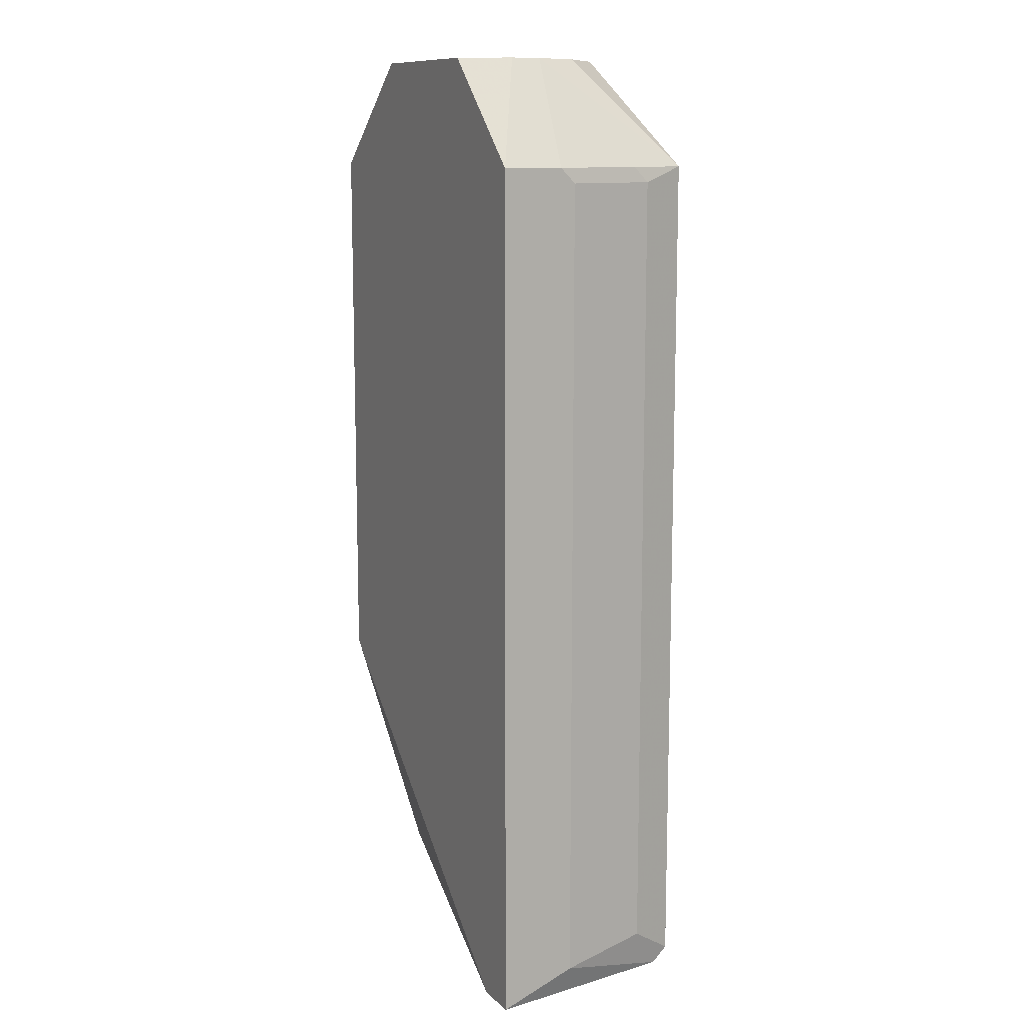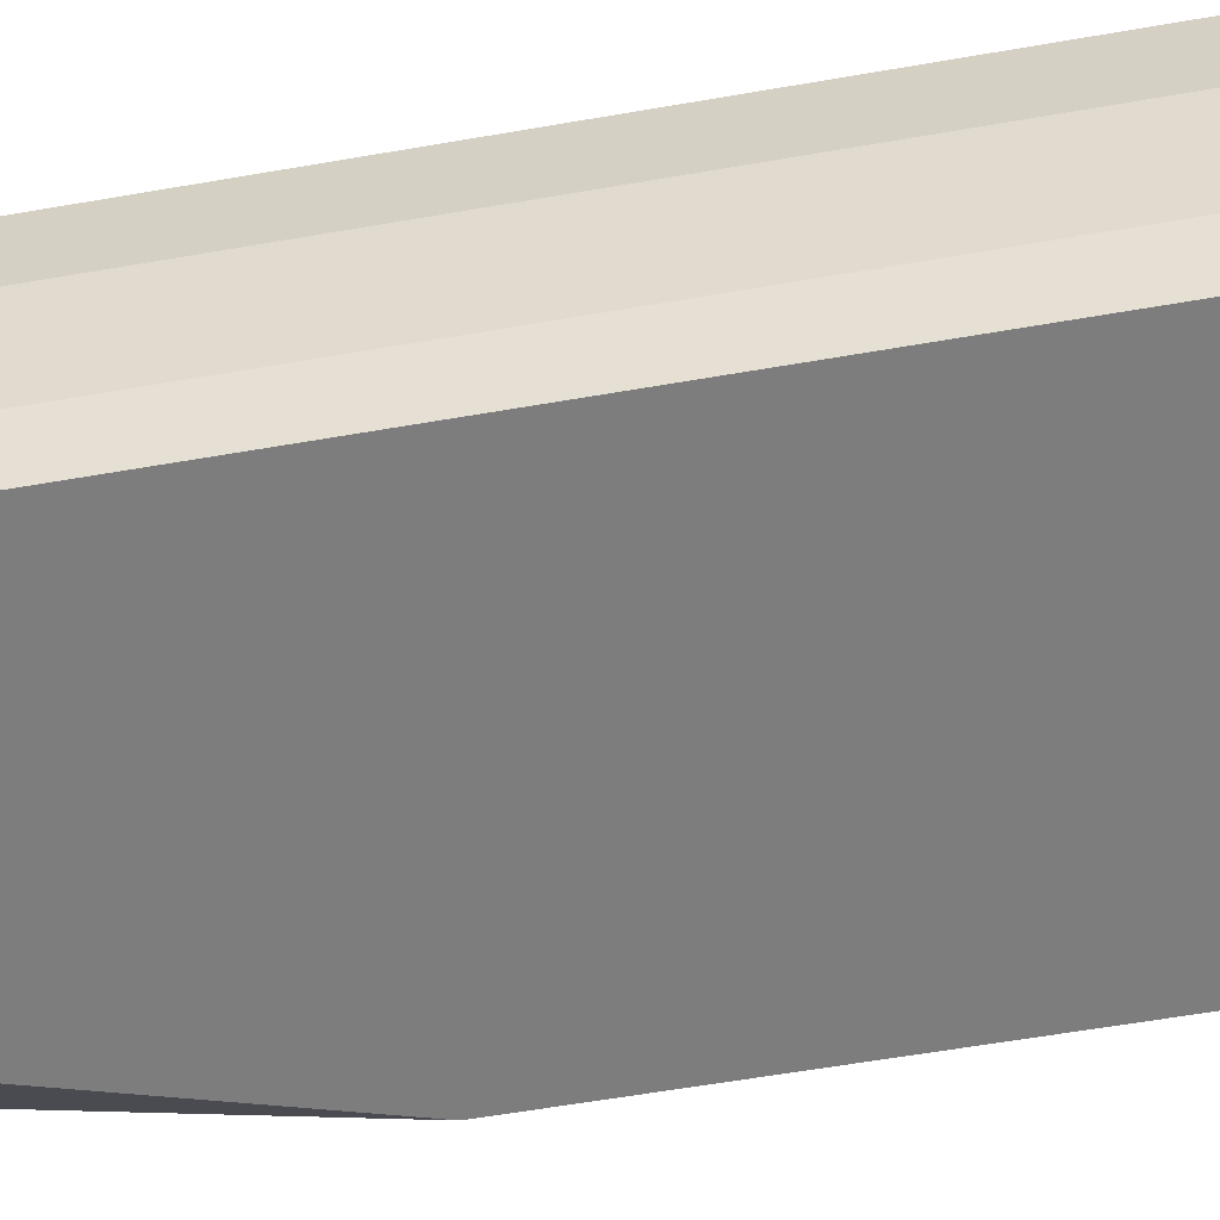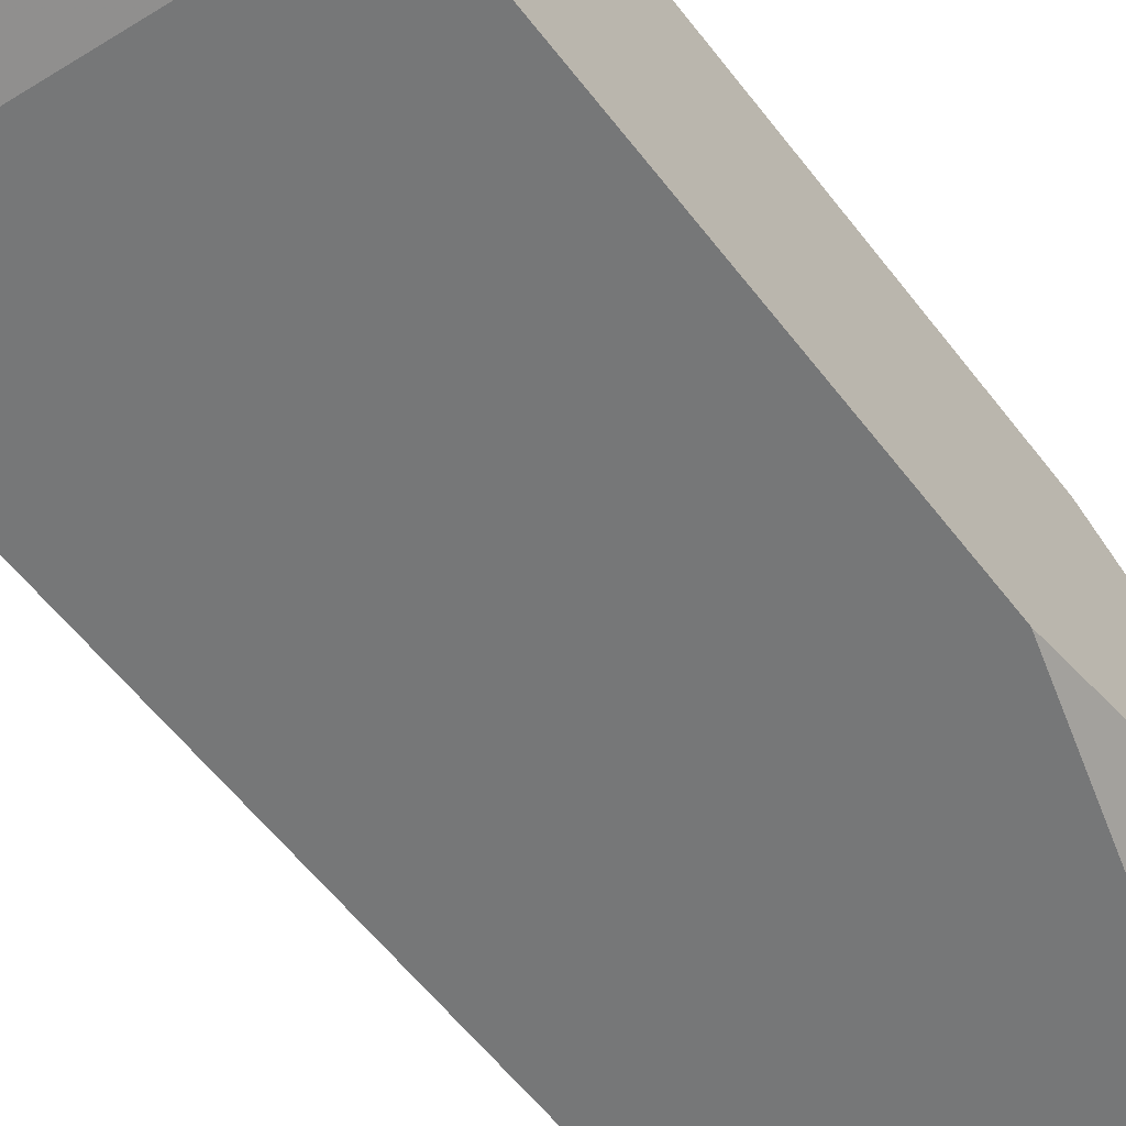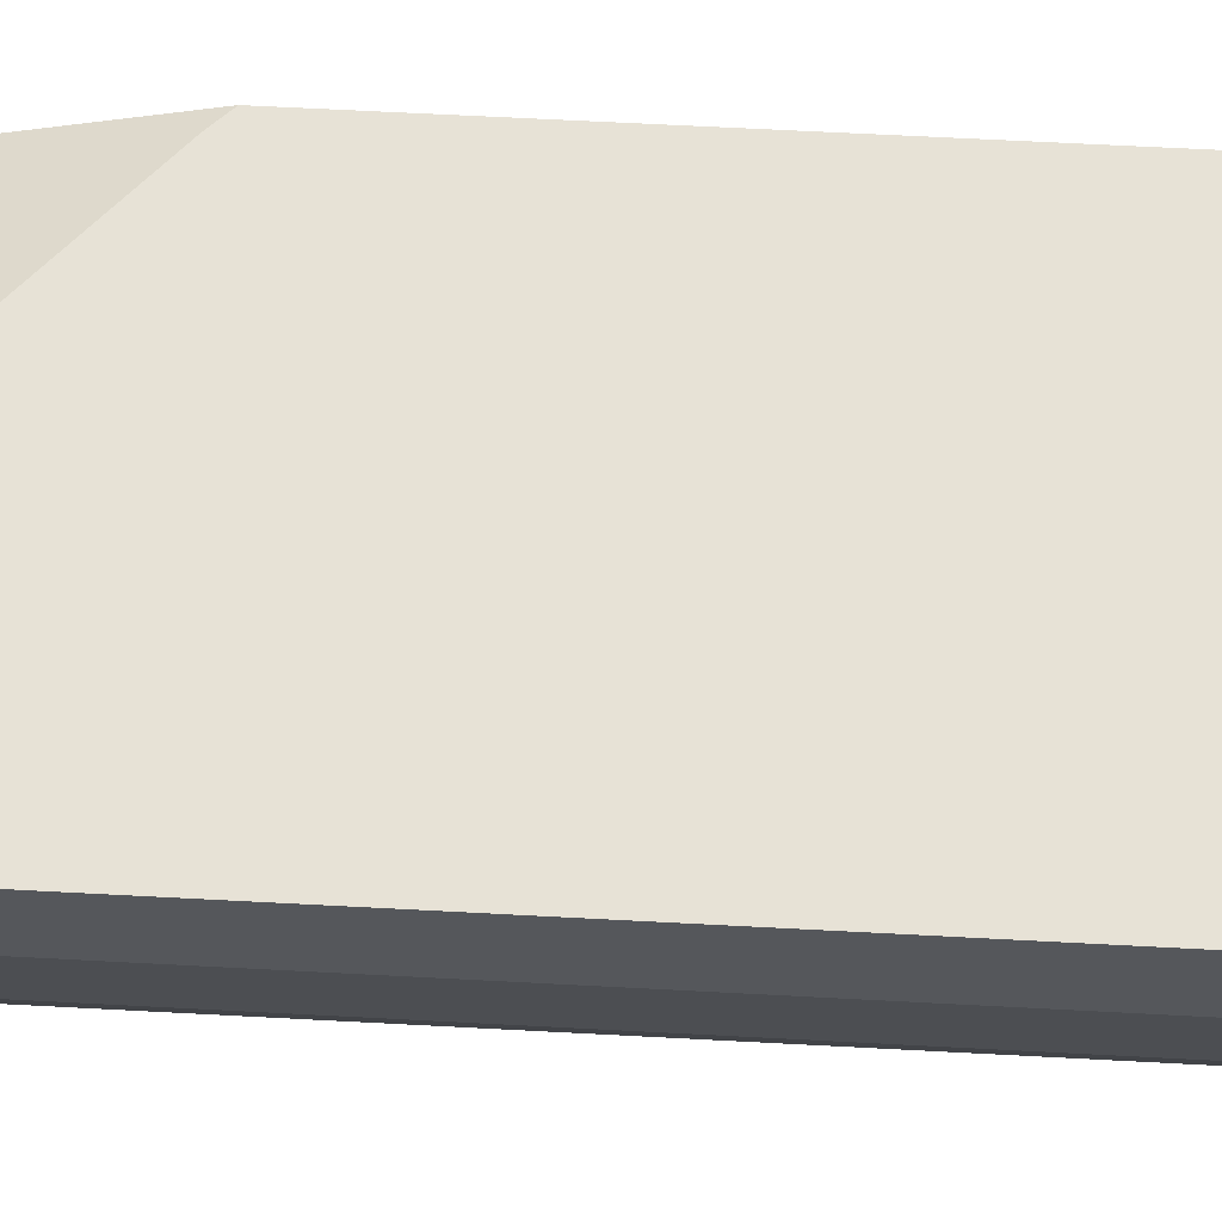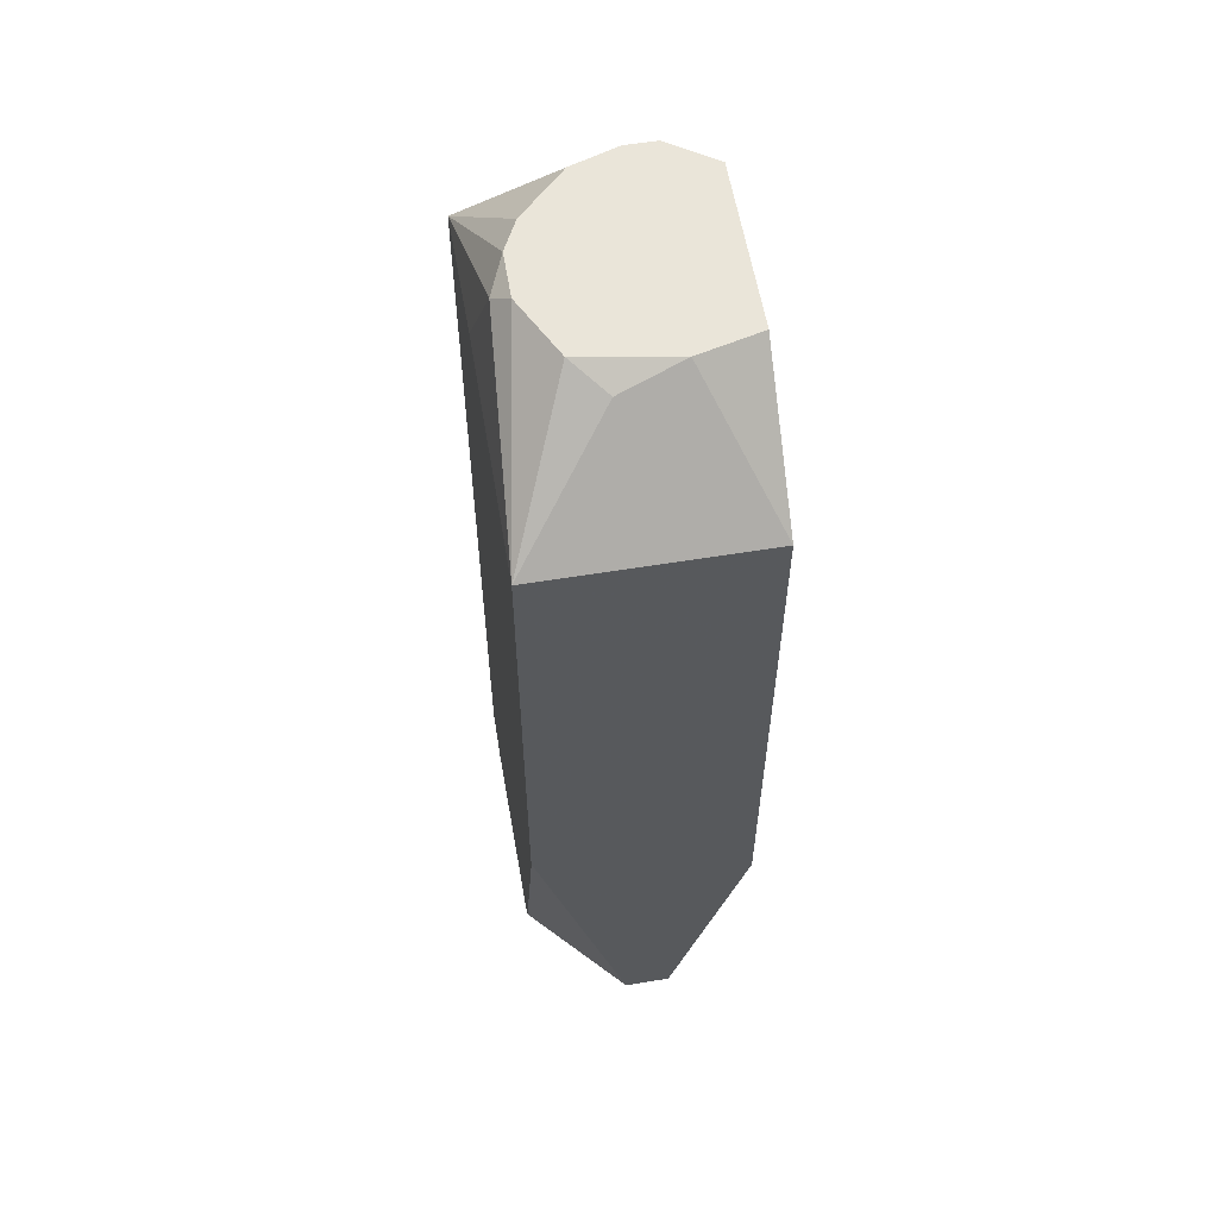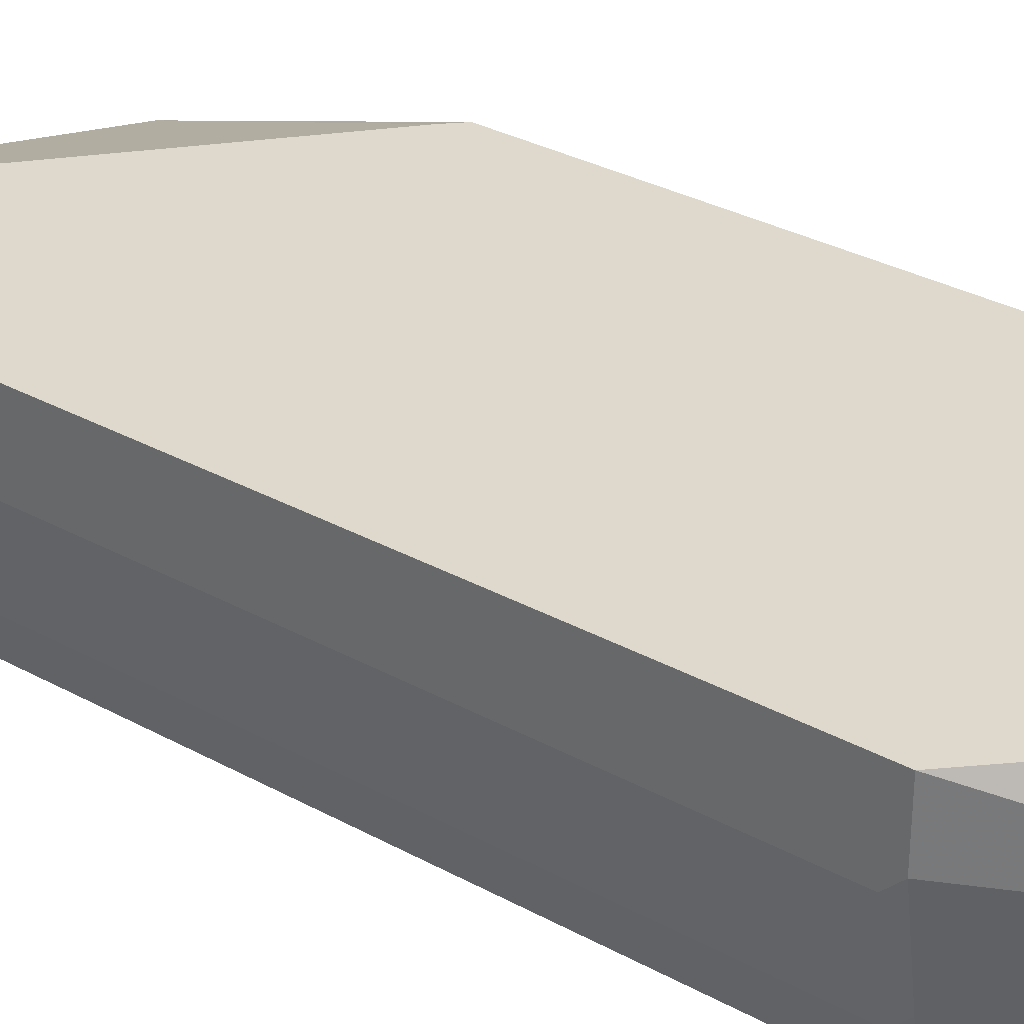
<metadata>
{"format":"obj","ext":"obj","renderer":"f3d","projection":"perspective","resolution":1024,"background":"white","views":[{"elev":11.4,"azim":-116.6,"up":"+Z"},{"elev":-59.2,"azim":-79.8,"up":"+Y"},{"elev":-57.0,"azim":36.8,"up":"+Y"},{"elev":63.5,"azim":-86.9,"up":"+Y"},{"elev":58.5,"azim":80.4,"up":"+Z"},{"elev":32.0,"azim":-52.4,"up":"+Y"}]}
</metadata>
<code>
v -0.03674 -0.01957 -0.000748
v -0.02025 -0.01064 0.03844
v -0.02575 -0.01064 0.04326
v -0.02025 -0.02026 0.03844
v -0.02025 -0.01408 0.001315
v -0.03812 -0.01064 -0.000748
v -0.03674 -0.02026 0.03844
v -0.03812 -0.01064 0.03844
v -0.02437 -0.02026 0.002005
v -0.02025 -0.01064 0.013
v -0.03193 -0.0182 0.04326
v -0.02025 -0.02026 0.01644
v -0.03812 -0.01408 0.000631
v -0.03468 -0.02026 -0.000748
v -0.03468 -0.0127 0.04326
v -0.02575 -0.01751 0.04326
v -0.03812 -0.01408 0.03775
v -0.02025 -0.01614 0.001315
v -0.03606 -0.01064 -0.000748
v -0.03743 -0.0182 0.001315
v -0.02918 -0.01957 0.04257
v -0.03331 -0.01064 0.04326
v -0.03674 -0.02026 -5.9e-05
v -0.02506 -0.01339 0.04326
v -0.03743 -0.0182 0.03775
v -0.03468 -0.01408 0.04326
v -0.02506 -0.02026 0.001315
v -0.03812 -0.01339 0.03844
v -0.03468 -0.01408 -0.000748
v -0.03399 -0.01614 0.04326
v -0.0285 -0.01889 0.04326
v -0.03055 -0.02026 0.03913
v -0.02437 -0.01614 0.04257
v -0.03055 -0.01889 0.04326
v -0.03743 -0.01751 0.03844
v -0.02093 -0.01064 0.01232
f 19 10 36
f 2 4 5
f 3 2 6
f 3 6 8
f 4 7 9
f 2 5 10
f 6 2 10
f 5 4 12
f 4 9 12
f 6 1 13
f 8 6 13
f 1 6 14
f 9 7 14
f 11 3 15
f 3 11 16
f 8 13 17
f 5 12 18
f 12 9 18
f 14 5 18
f 6 10 19
f 14 6 19
f 17 13 20
f 3 8 22
f 15 3 22
f 8 15 22
f 13 1 23
f 1 14 23
f 14 7 23
f 7 20 23
f 20 13 23
f 2 3 24
f 4 2 24
f 3 16 24
f 20 7 25
f 17 20 25
f 15 8 26
f 11 15 26
f 9 14 27
f 18 9 27
f 14 18 27
f 8 17 28
f 26 8 28
f 5 14 29
f 19 5 29
f 14 19 29
f 7 11 30
f 26 7 30
f 11 26 30
f 4 16 31
f 16 11 31
f 21 4 31
f 7 4 32
f 4 21 32
f 21 7 32
f 16 4 33
f 4 24 33
f 24 16 33
f 11 7 34
f 7 21 34
f 31 11 34
f 21 31 34
f 25 7 35
f 17 25 35
f 7 26 35
f 28 17 35
f 26 28 35
f 10 5 36
f 5 19 36

</code>
